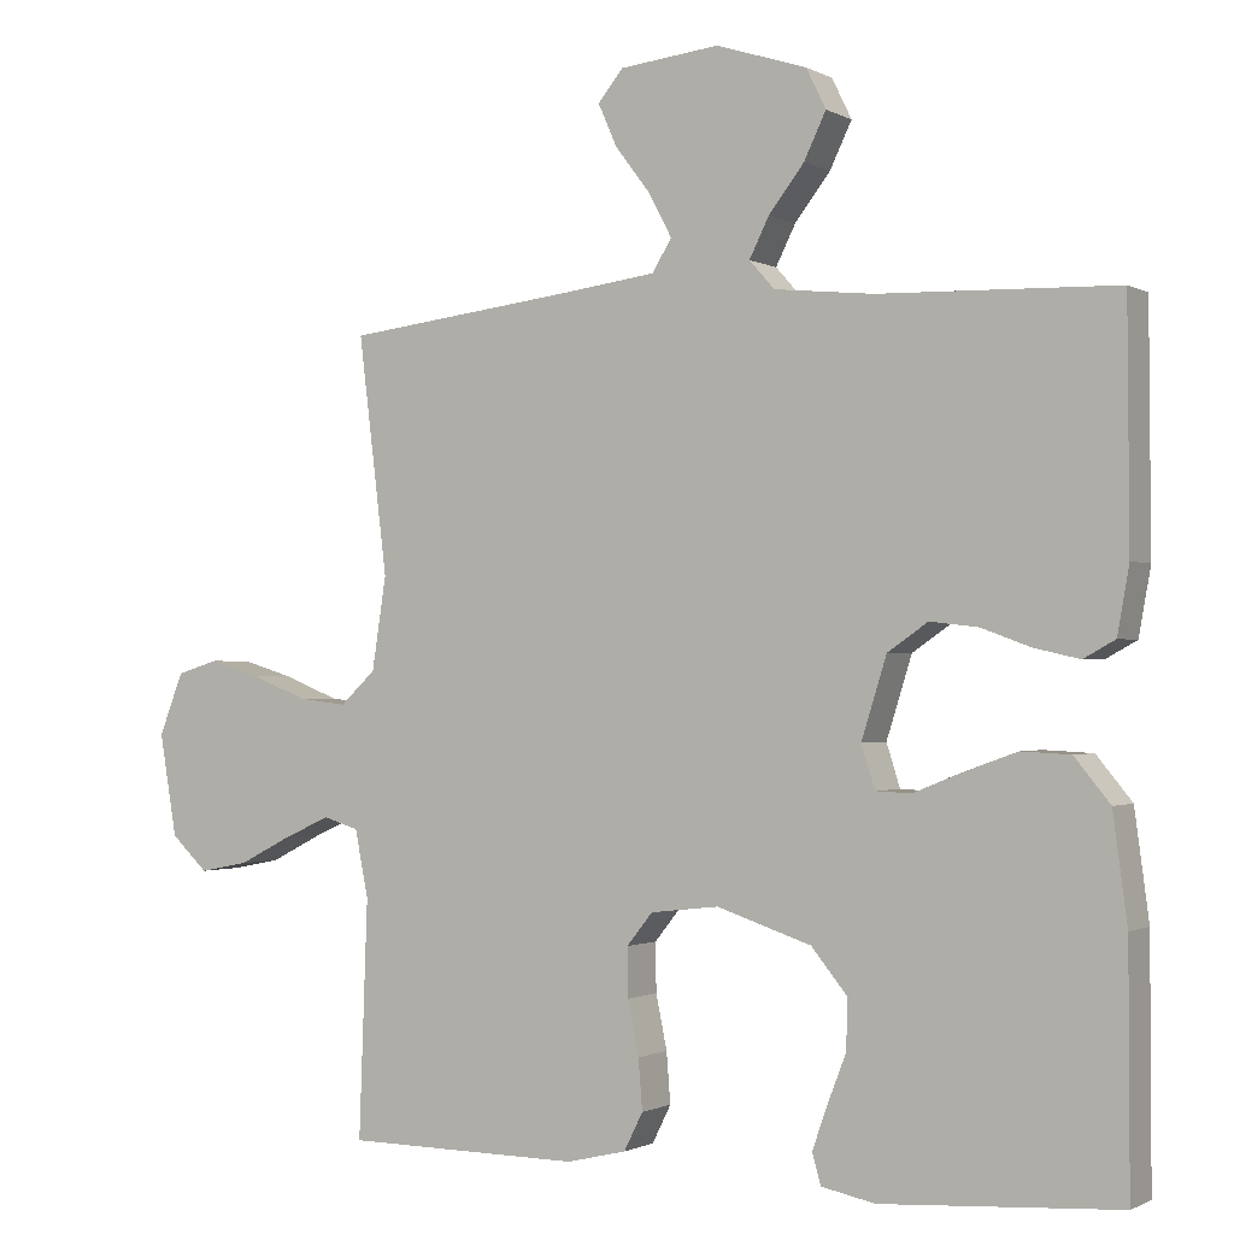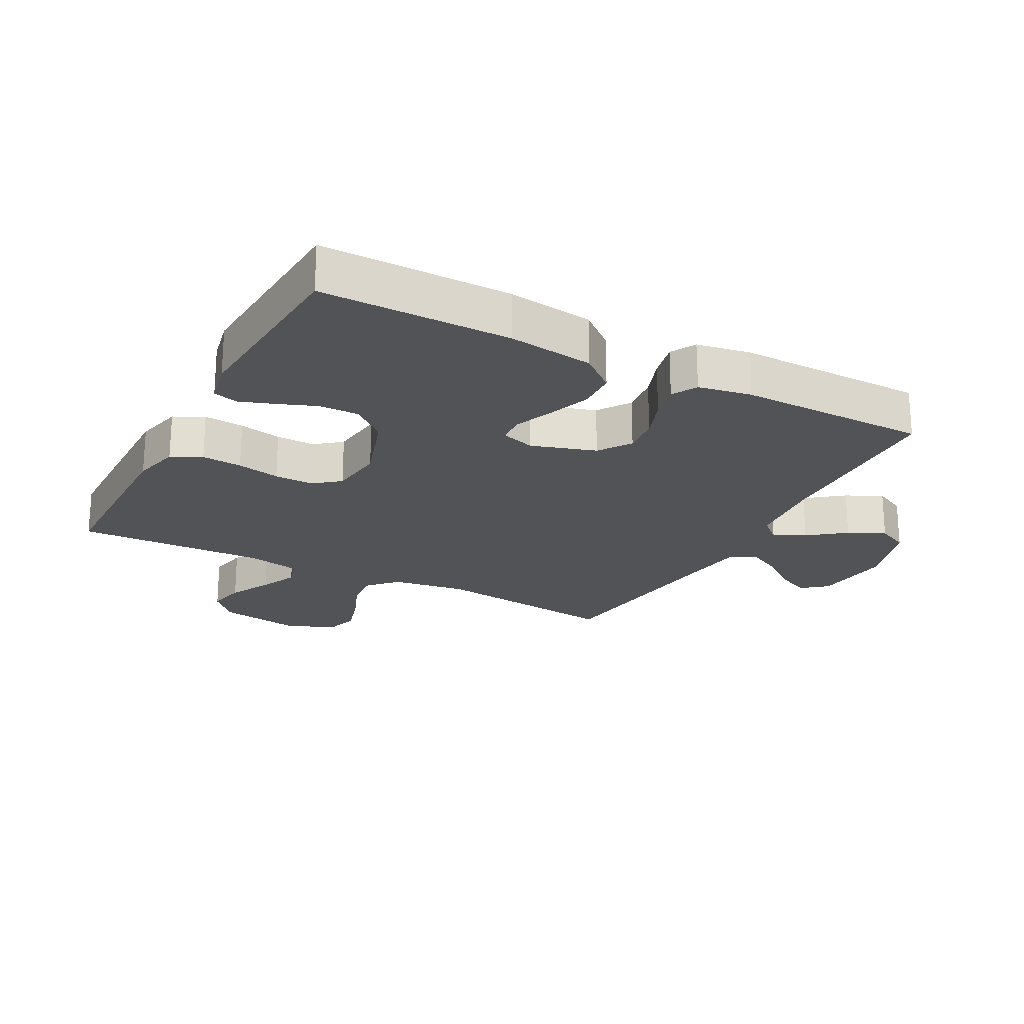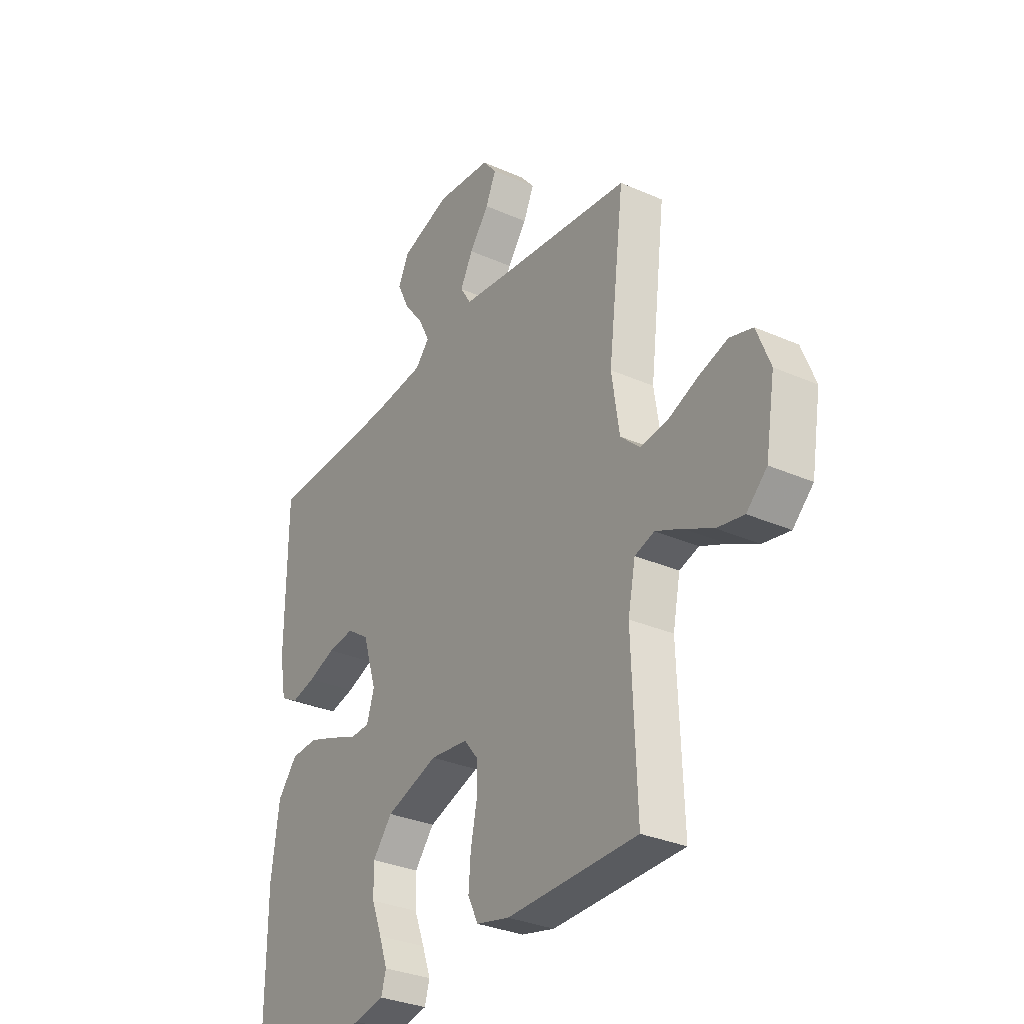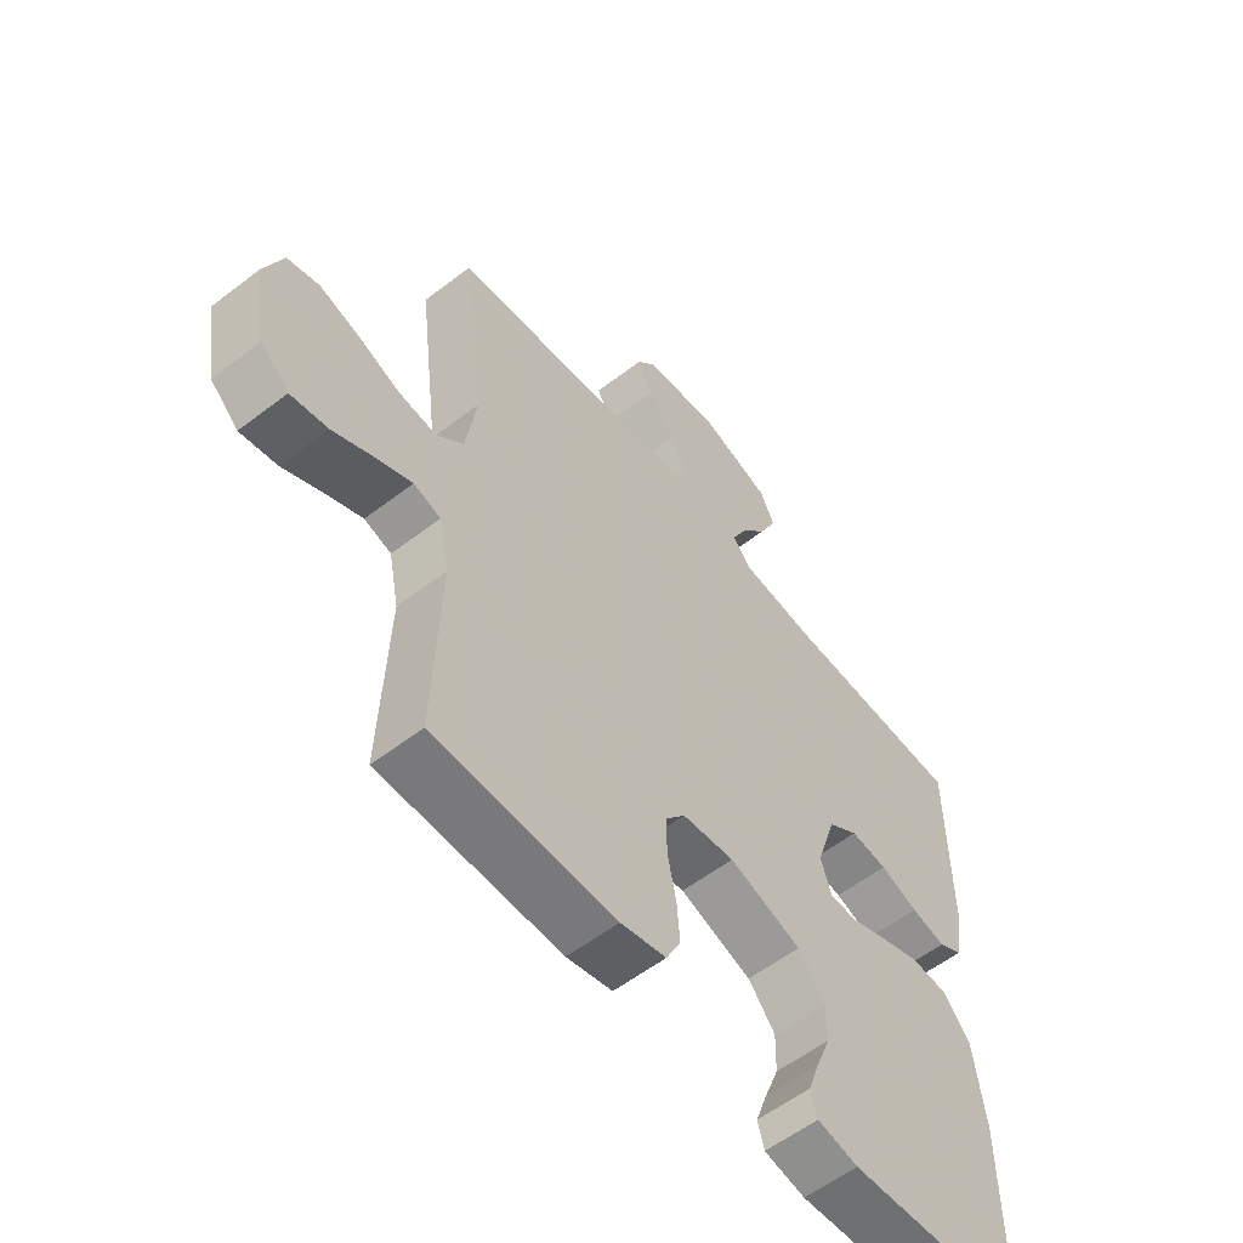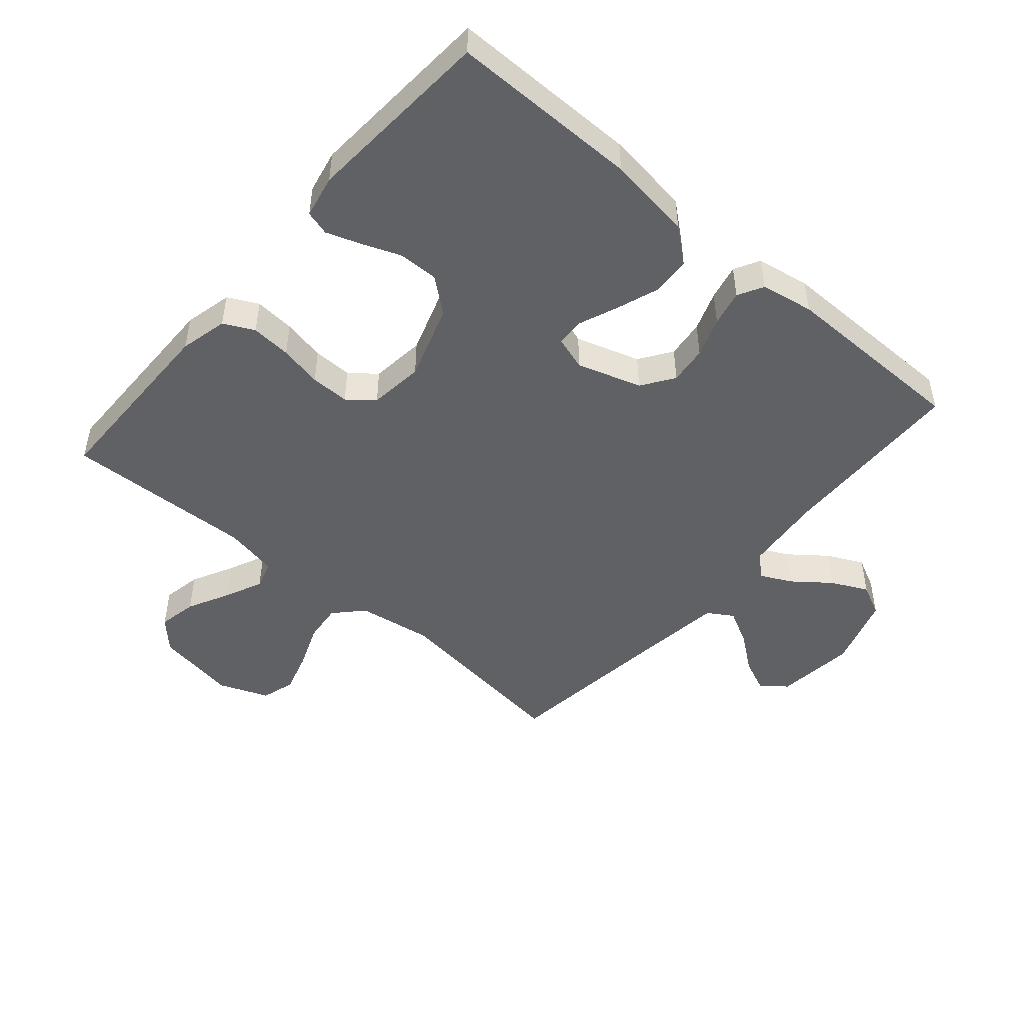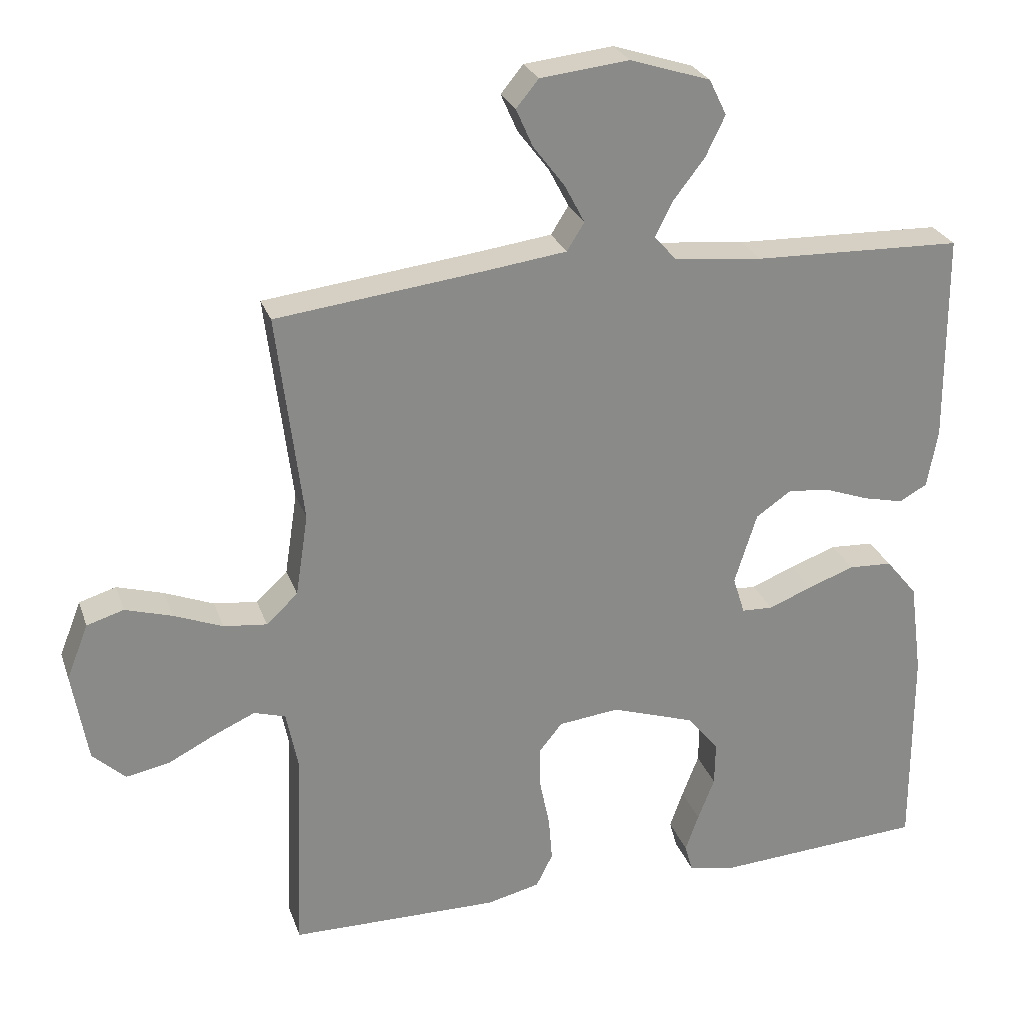
<metadata>
{"format":"obj","ext":"obj","renderer":"f3d","projection":"perspective","resolution":1024,"background":"white","views":[{"elev":-1.1,"azim":-150.8,"up":"+Z"},{"elev":-21.9,"azim":-118.0,"up":"+Y"},{"elev":-31.6,"azim":58.0,"up":"+Z"},{"elev":-57.4,"azim":128.6,"up":"+Z"},{"elev":-47.9,"azim":-130.7,"up":"+Y"},{"elev":26.4,"azim":163.0,"up":"+Z"}]}
</metadata>
<code>
v -0.5 0.07 0.5
v -0.2 0.07 0.509
v -0.074 0.07 0.522
v -0.042 0.07 0.558
v -0.067 0.07 0.608
v -0.112 0.07 0.666
v -0.14 0.07 0.724
v -0.115 0.07 0.775
v 0 0.07 0.812
v 0.127 0.07 0.798
v 0.159 0.07 0.759
v 0.135 0.07 0.705
v 0.09 0.07 0.646
v 0.061 0.07 0.591
v 0.086 0.07 0.551
v 0.2 0.07 0.536
v 0.5 0.07 0.5
v 0.463 0.07 0.2
v 0.481 0.07 0.082
v 0.526 0.07 0.04
v 0.588 0.07 0.047
v 0.658 0.07 0.075
v 0.725 0.07 0.095
v 0.778 0.07 0.079
v 0.809 0.07 0
v 0.787 0.07 -0.13
v 0.74 0.07 -0.174
v 0.678 0.07 -0.162
v 0.611 0.07 -0.128
v 0.551 0.07 -0.101
v 0.506 0.07 -0.115
v 0.489 0.07 -0.2
v 0.5 0.07 -0.5
v 0.2 0.07 -0.503
v 0.124 0.07 -0.485
v 0.1 0.07 -0.437
v 0.105 0.07 -0.373
v 0.119 0.07 -0.305
v 0.12 0.07 -0.243
v 0.087 0.07 -0.202
v 0 0.07 -0.192
v -0.12 0.07 -0.232
v -0.165 0.07 -0.287
v -0.164 0.07 -0.35
v -0.14 0.07 -0.412
v -0.121 0.07 -0.466
v -0.132 0.07 -0.505
v -0.2 0.07 -0.519
v -0.5 0.07 -0.5
v -0.499 0.07 -0.2
v -0.481 0.07 -0.065
v -0.436 0.07 -0.01
v -0.374 0.07 -0.007
v -0.307 0.07 -0.031
v -0.245 0.07 -0.056
v -0.2 0.07 -0.054
v -0.183 0.07 0
v -0.215 0.07 0.102
v -0.266 0.07 0.137
v -0.327 0.07 0.13
v -0.39 0.07 0.107
v -0.447 0.07 0.094
v -0.487 0.07 0.116
v -0.502 0.07 0.2
v -0.5 0 0.5
v -0.2 0 0.509
v -0.074 0 0.522
v -0.042 0 0.558
v -0.067 0 0.608
v -0.112 0 0.666
v -0.14 0 0.724
v -0.115 0 0.775
v 0 0 0.812
v 0.127 0 0.798
v 0.159 0 0.759
v 0.135 0 0.705
v 0.09 0 0.646
v 0.061 0 0.591
v 0.086 0 0.551
v 0.2 0 0.536
v 0.5 0 0.5
v 0.463 0 0.2
v 0.481 0 0.082
v 0.526 0 0.04
v 0.588 0 0.047
v 0.658 0 0.075
v 0.725 0 0.095
v 0.778 0 0.079
v 0.809 0 0
v 0.787 0 -0.13
v 0.74 0 -0.174
v 0.678 0 -0.162
v 0.611 0 -0.128
v 0.551 0 -0.101
v 0.506 0 -0.115
v 0.489 0 -0.2
v 0.5 0 -0.5
v 0.2 0 -0.503
v 0.124 0 -0.485
v 0.1 0 -0.437
v 0.105 0 -0.373
v 0.119 0 -0.305
v 0.12 0 -0.243
v 0.087 0 -0.202
v 0 0 -0.192
v -0.12 0 -0.232
v -0.165 0 -0.287
v -0.164 0 -0.35
v -0.14 0 -0.412
v -0.121 0 -0.466
v -0.132 0 -0.505
v -0.2 0 -0.519
v -0.5 0 -0.5
v -0.499 0 -0.2
v -0.481 0 -0.065
v -0.436 0 -0.01
v -0.374 0 -0.007
v -0.307 0 -0.031
v -0.245 0 -0.056
v -0.2 0 -0.054
v -0.183 0 0
v -0.215 0 0.102
v -0.266 0 0.137
v -0.327 0 0.13
v -0.39 0 0.107
v -0.447 0 0.094
v -0.487 0 0.116
v -0.502 0 0.2
f 64 1 2
f 63 64 2
f 62 63 2
f 61 62 2
f 60 61 2
f 59 60 2 3
f 58 59 3 4
f 57 58 4
f 53 54 55
f 52 53 55
f 51 52 55
f 50 51 55
f 49 50 55
f 48 49 55
f 47 48 55
f 44 45 46 47
f 44 47 55
f 43 44 55 56
f 36 37 38
f 35 36 38
f 34 35 38
f 33 34 38
f 32 33 38
f 31 32 38 39
f 27 28 29
f 26 27 29
f 25 26 29
f 24 25 29
f 23 24 29
f 22 23 29
f 21 22 29
f 20 21 29 30
f 19 20 30 31
f 16 17 18
f 31 39 40
f 19 31 40
f 18 19 40
f 16 18 40
f 15 16 40
f 11 12 13
f 10 11 13
f 9 10 13
f 8 9 13
f 7 8 13
f 6 7 13
f 5 6 13
f 4 5 13 14
f 42 43 56 57
f 4 14 15
f 57 4 15
f 42 57 15
f 41 42 15
f 15 40 41
f 66 65 128
f 66 128 127
f 66 127 126
f 66 126 125
f 66 125 124
f 67 66 124 123
f 68 67 123 122
f 68 122 121
f 119 118 117
f 119 117 116
f 119 116 115
f 119 115 114
f 119 114 113
f 119 113 112
f 119 112 111
f 111 110 109 108
f 119 111 108
f 120 119 108 107
f 102 101 100
f 102 100 99
f 102 99 98
f 102 98 97
f 102 97 96
f 103 102 96 95
f 93 92 91
f 93 91 90
f 93 90 89
f 93 89 88
f 93 88 87
f 93 87 86
f 93 86 85
f 94 93 85 84
f 95 94 84 83
f 82 81 80
f 104 103 95
f 104 95 83
f 104 83 82
f 104 82 80
f 104 80 79
f 77 76 75
f 77 75 74
f 77 74 73
f 77 73 72
f 77 72 71
f 77 71 70
f 77 70 69
f 78 77 69 68
f 121 120 107 106
f 79 78 68
f 79 68 121
f 79 121 106
f 79 106 105
f 105 104 79
f 1 65 66 2
f 2 66 67 3
f 3 67 68 4
f 4 68 69 5
f 5 69 70 6
f 6 70 71 7
f 7 71 72 8
f 8 72 73 9
f 9 73 74 10
f 10 74 75 11
f 11 75 76 12
f 12 76 77 13
f 13 77 78 14
f 14 78 79 15
f 15 79 80 16
f 16 80 81 17
f 17 81 82 18
f 18 82 83 19
f 19 83 84 20
f 20 84 85 21
f 21 85 86 22
f 22 86 87 23
f 23 87 88 24
f 24 88 89 25
f 25 89 90 26
f 26 90 91 27
f 27 91 92 28
f 28 92 93 29
f 29 93 94 30
f 30 94 95 31
f 31 95 96 32
f 32 96 97 33
f 33 97 98 34
f 34 98 99 35
f 35 99 100 36
f 36 100 101 37
f 37 101 102 38
f 38 102 103 39
f 39 103 104 40
f 40 104 105 41
f 41 105 106 42
f 42 106 107 43
f 43 107 108 44
f 44 108 109 45
f 45 109 110 46
f 46 110 111 47
f 47 111 112 48
f 48 112 113 49
f 49 113 114 50
f 50 114 115 51
f 51 115 116 52
f 52 116 117 53
f 53 117 118 54
f 54 118 119 55
f 55 119 120 56
f 56 120 121 57
f 57 121 122 58
f 58 122 123 59
f 59 123 124 60
f 60 124 125 61
f 61 125 126 62
f 62 126 127 63
f 63 127 128 64
f 64 128 65 1

</code>
